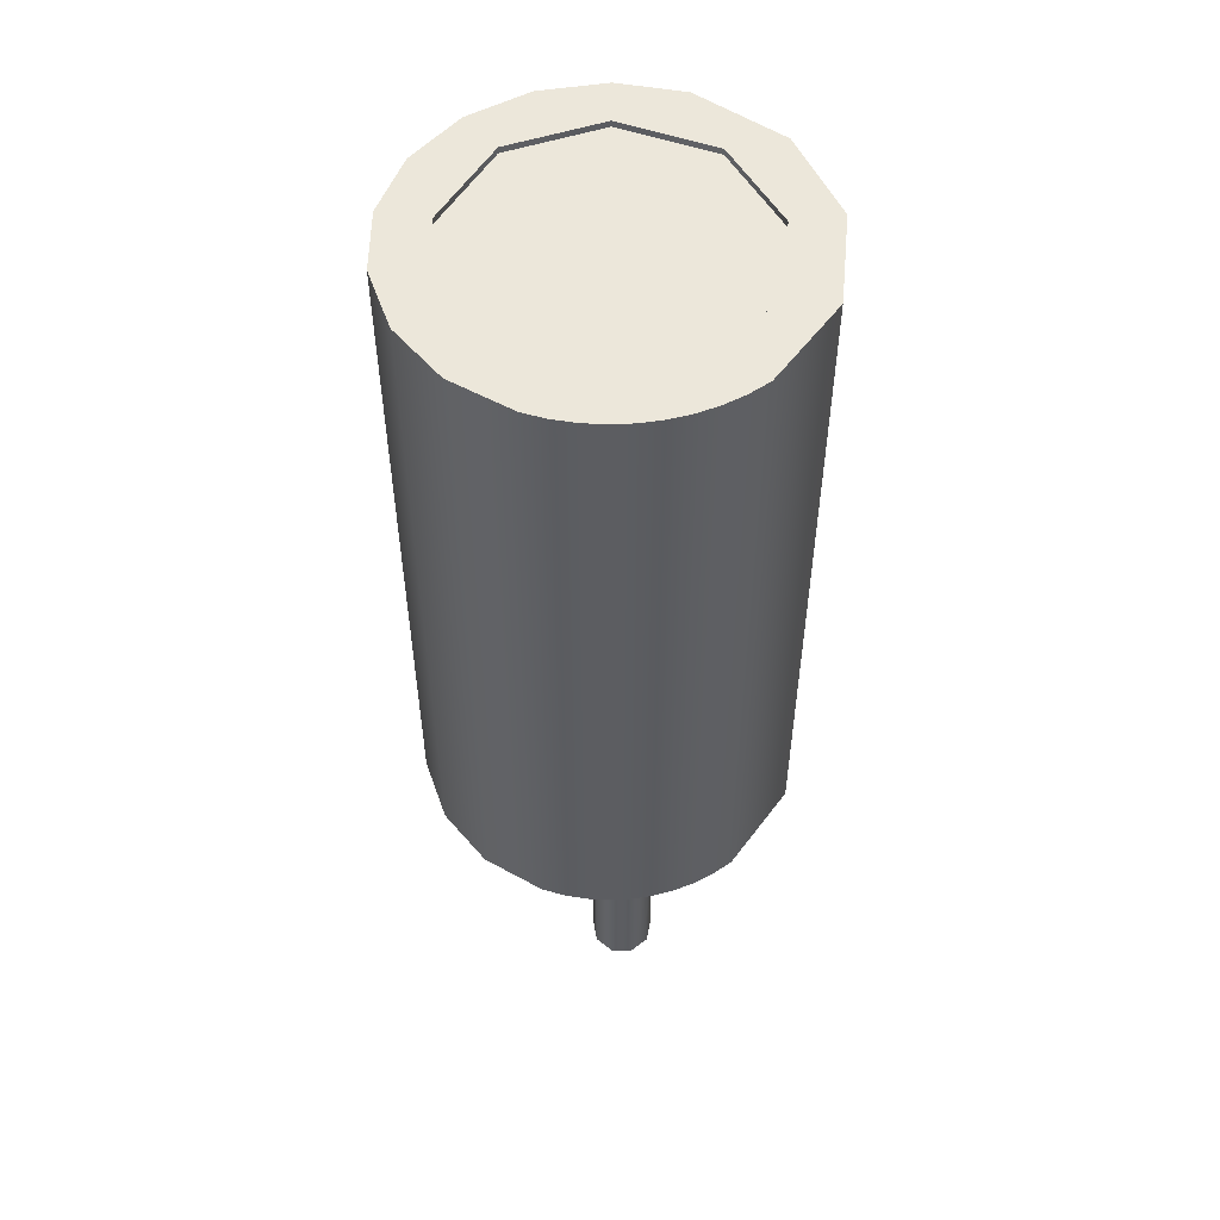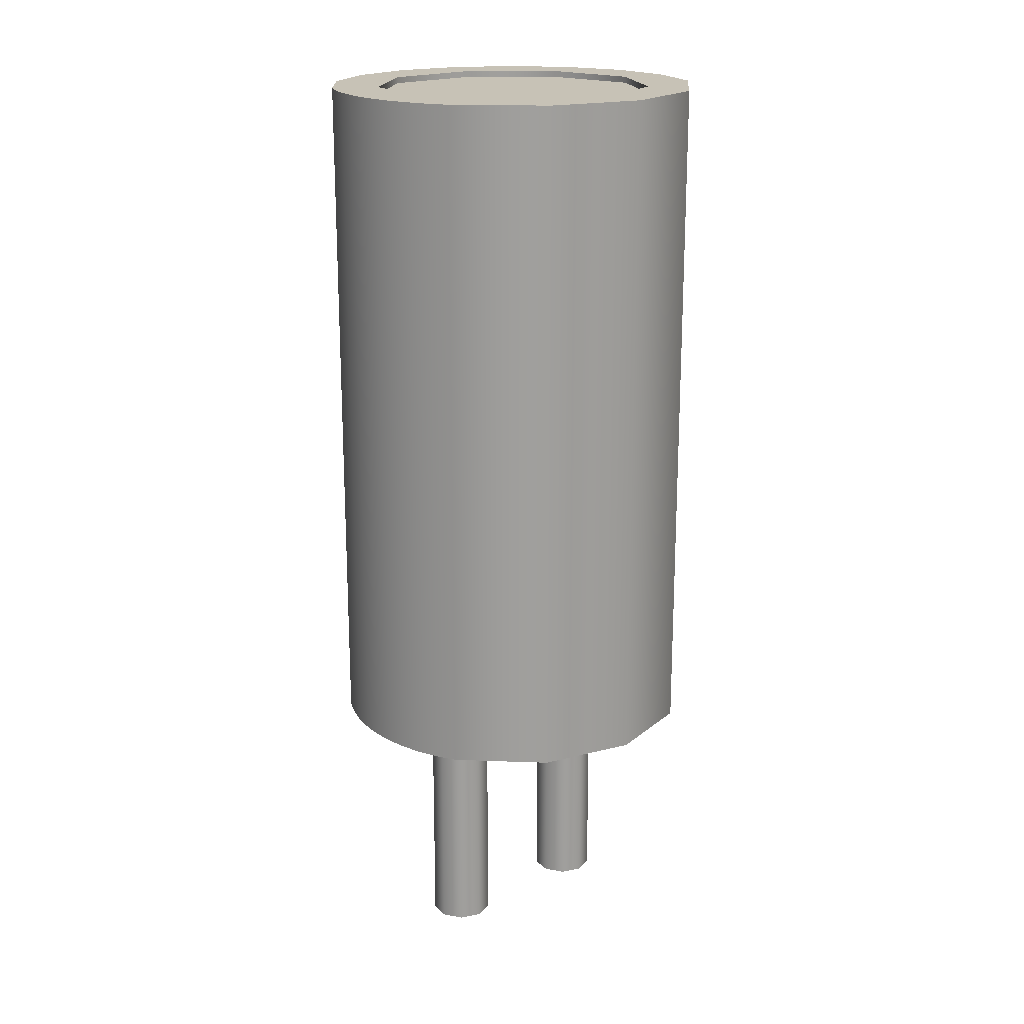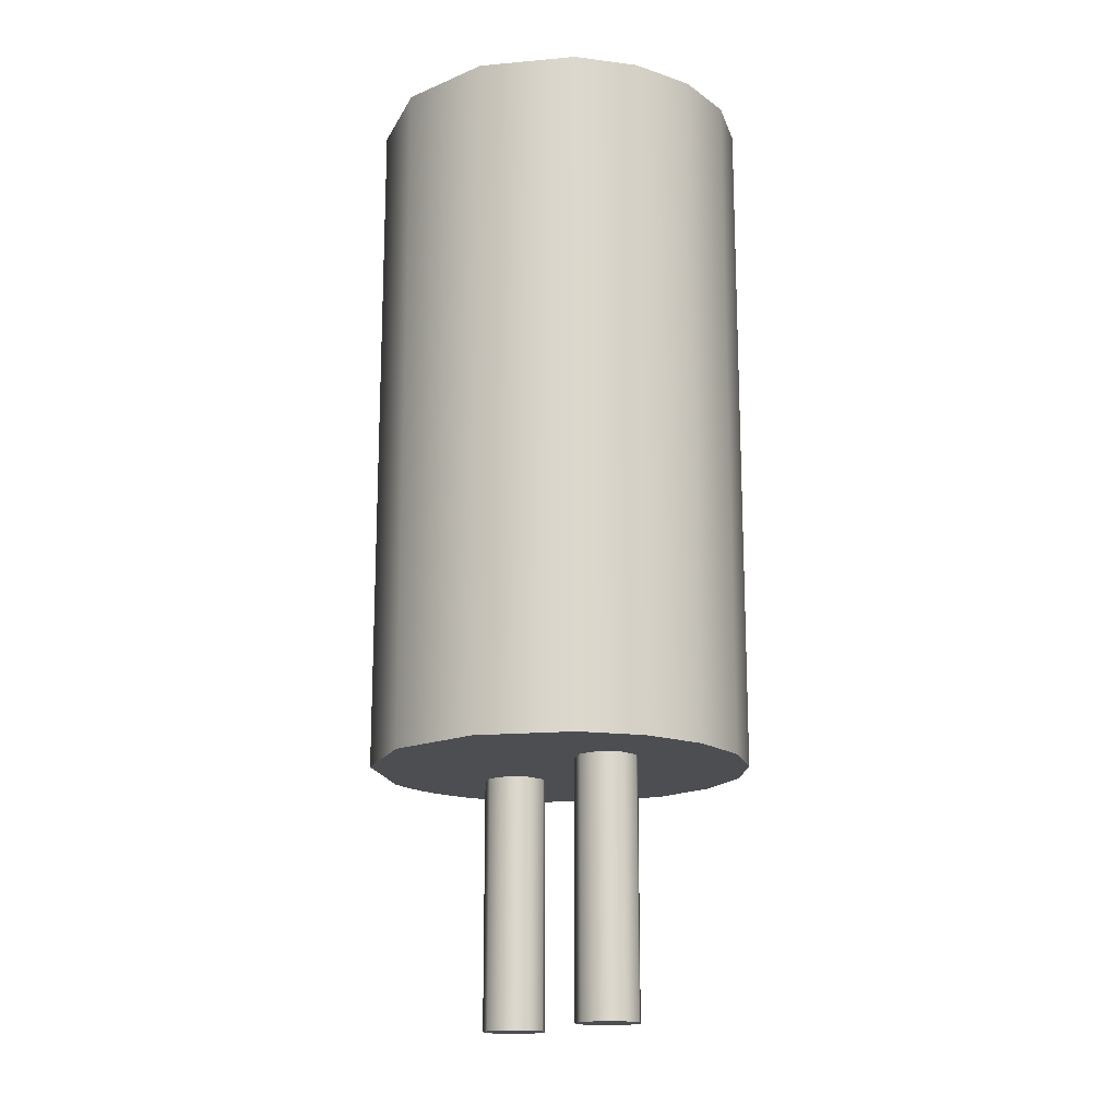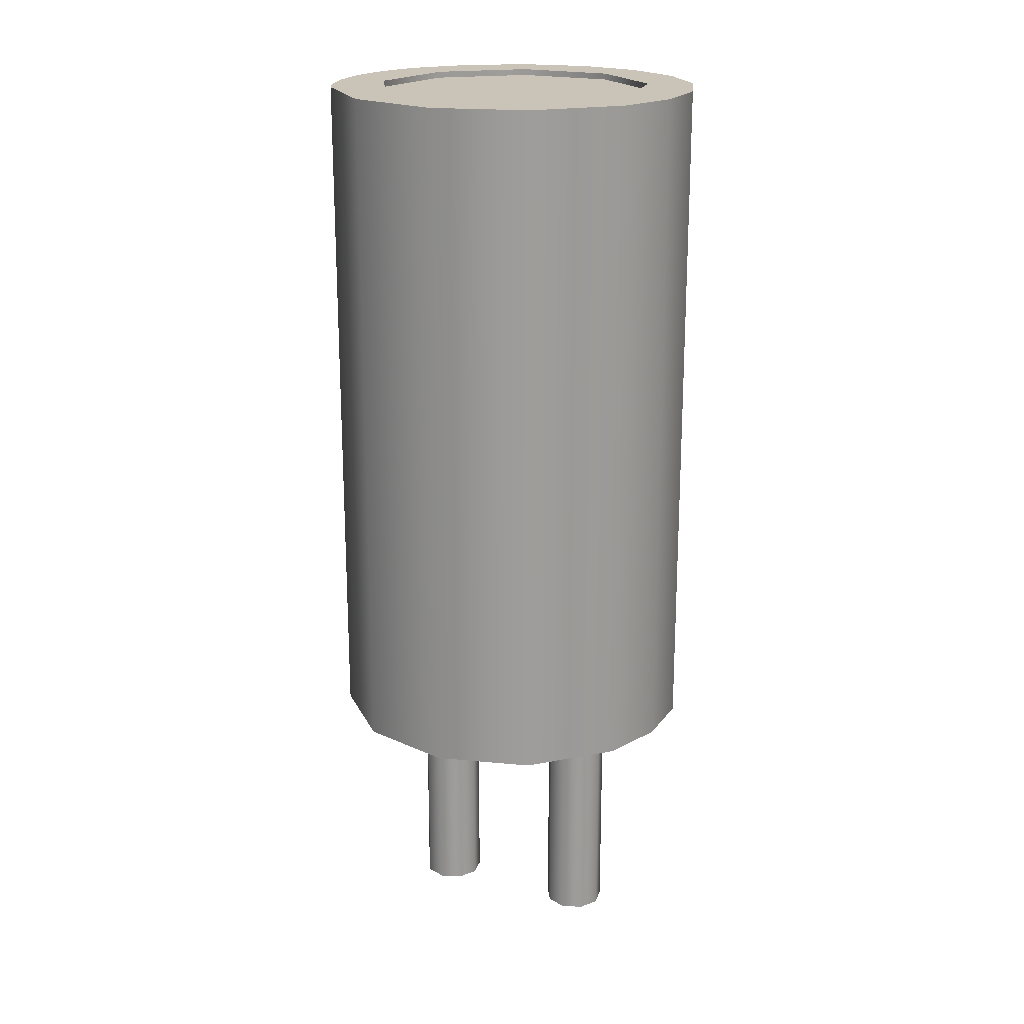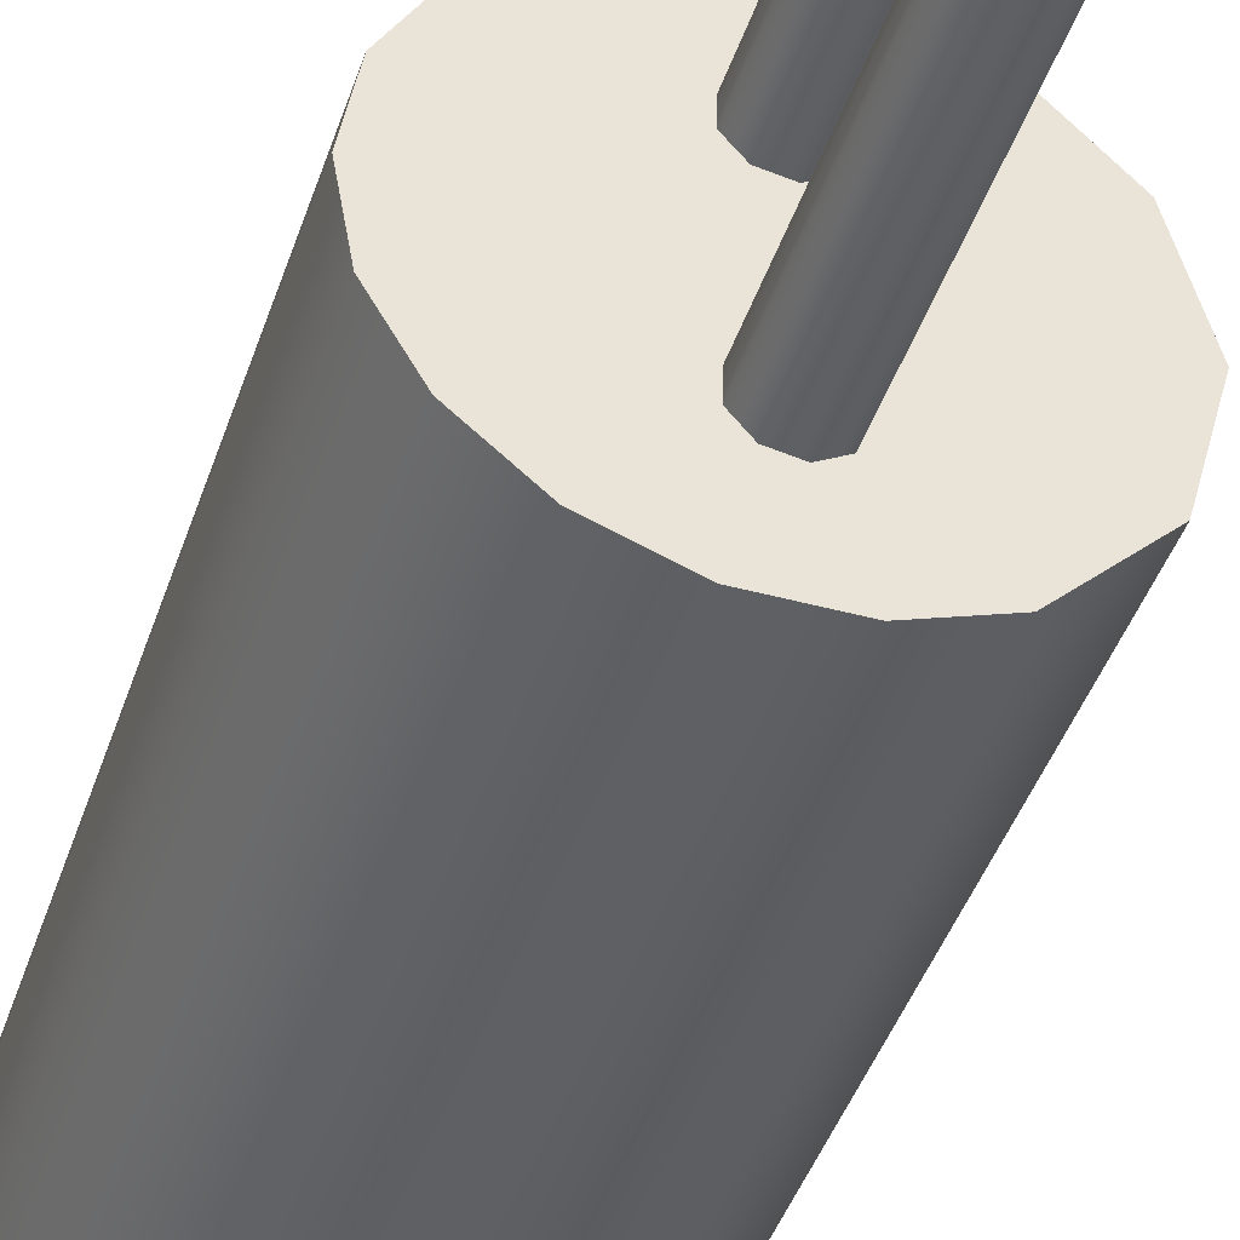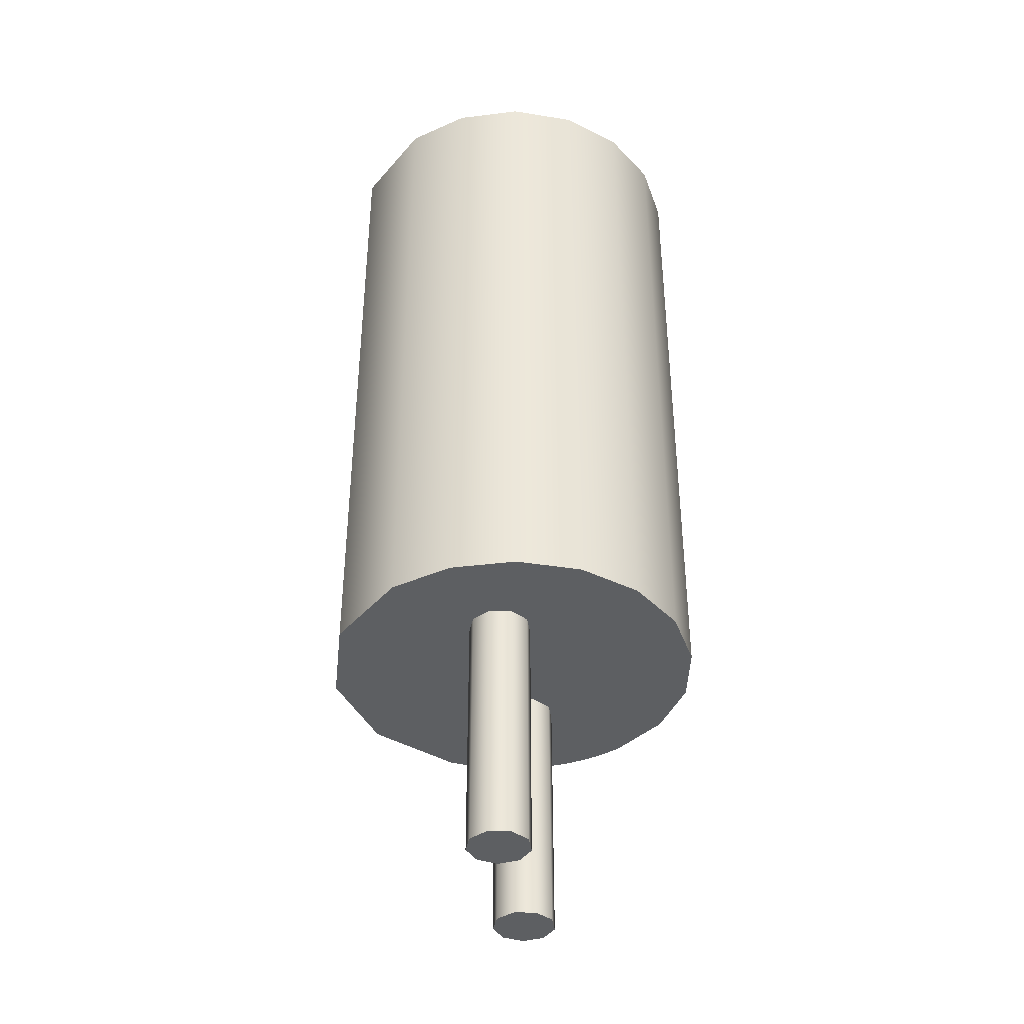
<metadata>
{"format":"obj","ext":"obj","renderer":"f3d","projection":"perspective","resolution":1024,"background":"white","views":[{"elev":53.0,"azim":-9.4,"up":"+Y"},{"elev":19.1,"azim":49.0,"up":"+Y"},{"elev":-16.6,"azim":145.4,"up":"+Y"},{"elev":20.0,"azim":115.2,"up":"+Y"},{"elev":-43.1,"azim":-17.9,"up":"+Z"},{"elev":-39.7,"azim":-171.3,"up":"+Y"}]}
</metadata>
<code>
g Volumenkörper2
v -3 0 0
v -3 11 0
v -2.819 0 -1.026
v -2.819 0 1.026
v -2.819 11 -1.026
v -2.819 11 1.026
v -2.298 0 -1.928
v -2.298 0 1.928
v -2.298 11 -1.928
v -2.298 11 1.928
v -2.114 10.9 -0.7695
v -2.114 10.9 0.7695
v -2.114 11 -0.7695
v -2.114 11 0.7695
v -1.5 0 -2.598
v -1.5 0 2.598
v -1.5 11 -2.598
v -1.5 11 2.598
v -1.182 0 2.757
v -1.182 11 2.757
v -1.125 10.9 -1.949
v -1.125 10.9 1.949
v -1.125 11 -1.949
v -1.125 11 1.949
v -0.8468 0 2.878
v -0.8468 11 2.878
v -0.5209 0 -2.954
v -0.5209 11 -2.954
v -0.5 0 2.958
v -0.5 1 2.958
v -0.5 3.5 2.958
v -0.5 6.5 2.958
v -0.5 9 2.958
v -0.5 11 2.958
v -0.4698 -4 -1.441
v -0.4698 -4 -1.099
v -0.4698 -4 1.099
v -0.4698 -4 1.441
v -0.4698 0 -1.441
v -0.4698 0 -1.099
v -0.4698 0 1.099
v -0.4698 0 1.441
v -0.25 -4 -1.703
v -0.25 -4 -0.837
v -0.25 -4 0.837
v -0.25 -4 1.703
v -0.25 0 -1.703
v -0.25 0 -0.837
v -0.25 0 0.837
v -0.25 0 1.703
v -0.1674 0 2.995
v -0.1674 1 2.995
v -0.1674 3.5 2.995
v -0.1674 6.5 2.995
v -0.1674 9 2.995
v -0.1674 11 2.995
v 0.08682 -4 -1.762
v 0.08682 -4 -0.7776
v 0.08682 -4 0.7776
v 0.08682 -4 1.762
v 0.08682 0 -1.762
v 0.08682 0 -0.7776
v 0.08682 0 0.7776
v 0.08682 0 1.762
v 0.1674 0 2.995
v 0.1674 1 2.995
v 0.1674 3.5 2.995
v 0.1674 6.5 2.995
v 0.1674 9 2.995
v 0.1674 11 2.995
v 0.383 -4 -1.591
v 0.383 -4 -0.9486
v 0.383 -4 0.9486
v 0.383 -4 1.591
v 0.383 0 -1.591
v 0.383 0 -0.9486
v 0.383 0 0.9486
v 0.383 0 1.591
v 0.3907 10.9 -2.216
v 0.3907 10.9 2.216
v 0.3907 11 -2.216
v 0.3907 11 2.216
v 0.5 -4 -1.27
v 0.5 -4 1.27
v 0.5 0 -1.27
v 0.5 0 1.27
v 0.5 0 2.958
v 0.5 1 2.958
v 0.5 3.5 2.958
v 0.5 6.5 2.958
v 0.5 9 2.958
v 0.5 11 2.958
v 0.5209 0 -2.954
v 0.5209 11 -2.954
v 0.8468 0 2.878
v 0.8468 11 2.878
v 1.182 0 2.757
v 1.182 11 2.757
v 1.5 0 -2.598
v 1.5 0 2.598
v 1.5 11 -2.598
v 1.5 11 2.598
v 1.724 10.9 -1.446
v 1.724 10.9 1.446
v 1.724 11 -1.446
v 1.724 11 1.446
v 2.25 10.9 0
v 2.25 11 0
v 2.598 0 -1.5
v 2.598 0 1.5
v 2.598 11 -1.5
v 2.598 11 1.5
v 3 0 0
v 3 11 0
f 88 66 87
f 87 66 65
f 65 66 51
f 51 66 52
f 51 52 29
f 29 52 30
f 31 30 53
f 53 30 52
f 53 52 67
f 67 52 66
f 67 66 88
f 88 89 67
f 33 32 55
f 55 32 54
f 55 54 69
f 69 54 68
f 69 68 90
f 90 91 69
f 34 33 56
f 56 33 55
f 56 55 70
f 70 55 69
f 70 69 91
f 91 92 70
f 87 95 88
f 88 95 89
f 89 95 90
f 90 95 96
f 90 96 91
f 91 96 92
f 96 95 98
f 98 95 97
f 98 97 102
f 102 97 100
f 32 31 54
f 54 31 53
f 54 53 68
f 68 53 67
f 68 67 89
f 89 90 68
f 104 106 107
f 107 106 108
f 107 108 103
f 103 108 105
f 103 105 79
f 79 105 81
f 79 81 21
f 21 81 23
f 21 23 11
f 11 23 13
f 11 13 12
f 12 13 14
f 12 14 22
f 22 14 24
f 22 24 80
f 80 24 82
f 80 82 104
f 104 82 106
f 107 103 104
f 104 103 80
f 80 103 79
f 80 79 22
f 22 79 21
f 22 21 12
f 12 21 11
f 29 30 25
f 25 30 31
f 25 31 32
f 25 32 26
f 26 32 33
f 26 33 34
f 25 26 19
f 19 26 20
f 19 20 18
f 18 16 19
f 101 111 99
f 99 111 109
f 109 111 114
f 109 114 113
f 113 114 112
f 113 112 110
f 110 112 102
f 110 102 100
f 101 99 94
f 94 99 93
f 94 93 27
f 94 27 28
f 28 27 15
f 28 15 17
f 73 77 84
f 84 77 86
f 84 86 74
f 74 86 78
f 74 78 60
f 60 78 64
f 60 64 46
f 46 64 50
f 46 50 38
f 38 50 42
f 38 42 37
f 37 42 41
f 37 41 45
f 45 41 49
f 45 49 59
f 59 49 63
f 59 63 73
f 73 63 77
f 84 74 73
f 73 74 59
f 59 74 60
f 59 60 45
f 45 60 46
f 45 46 37
f 37 46 38
f 71 75 83
f 83 75 85
f 83 85 72
f 72 85 76
f 72 76 58
f 58 76 62
f 58 62 44
f 44 62 48
f 44 48 36
f 36 48 40
f 36 40 35
f 35 40 39
f 35 39 43
f 43 39 47
f 43 47 57
f 57 47 61
f 57 61 71
f 71 61 75
f 83 72 71
f 71 72 57
f 57 72 58
f 57 58 43
f 43 58 44
f 43 44 35
f 35 44 36
f 17 15 9
f 9 15 7
f 9 7 3
f 1 2 3
f 3 2 5
f 3 5 9
f 2 1 6
f 6 1 4
f 6 4 8
f 16 18 8
f 8 18 10
f 8 10 6
f 77 110 86
f 86 110 100
f 86 100 78
f 78 100 97
f 78 97 95
f 63 62 77
f 77 62 76
f 77 76 113
f 113 76 109
f 109 76 85
f 109 85 99
f 99 85 75
f 99 75 93
f 93 75 61
f 93 61 27
f 27 61 47
f 27 47 15
f 15 47 39
f 15 39 7
f 7 39 40
f 7 40 3
f 3 40 1
f 1 40 48
f 1 48 49
f 49 48 63
f 63 48 62
f 49 41 1
f 1 41 4
f 4 41 8
f 8 41 42
f 8 42 16
f 16 42 19
f 19 42 50
f 19 50 25
f 25 50 29
f 29 50 51
f 51 50 64
f 51 64 65
f 65 64 87
f 87 64 95
f 95 64 78
f 113 110 77
f 106 112 108
f 108 112 114
f 108 114 111
f 112 106 102
f 102 106 82
f 102 82 98
f 98 82 96
f 96 82 92
f 92 82 70
f 70 82 56
f 56 82 34
f 34 82 24
f 34 24 26
f 26 24 20
f 20 24 18
f 18 24 10
f 10 24 14
f 10 14 6
f 6 14 2
f 2 14 13
f 2 13 5
f 5 13 9
f 9 13 23
f 9 23 17
f 17 23 28
f 28 23 81
f 28 81 94
f 94 81 101
f 101 81 105
f 101 105 111
f 111 105 108

</code>
